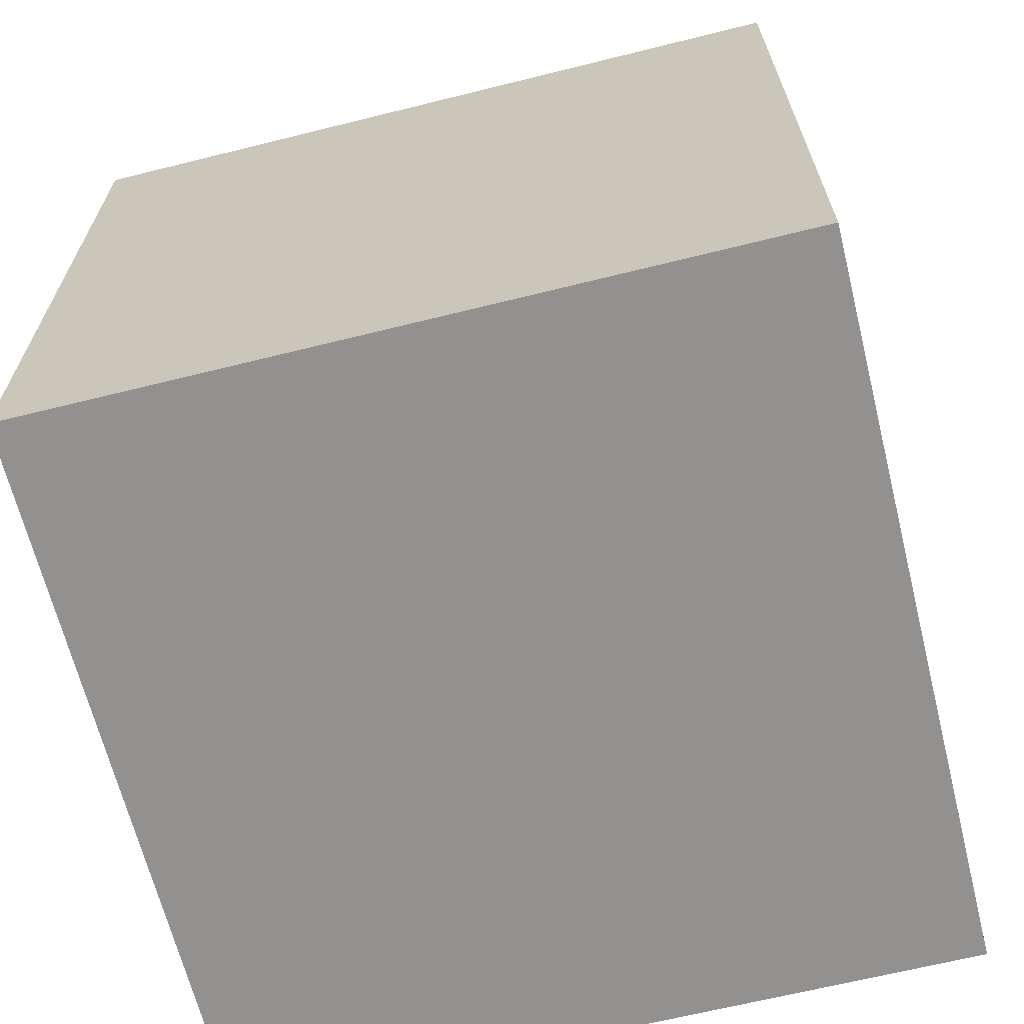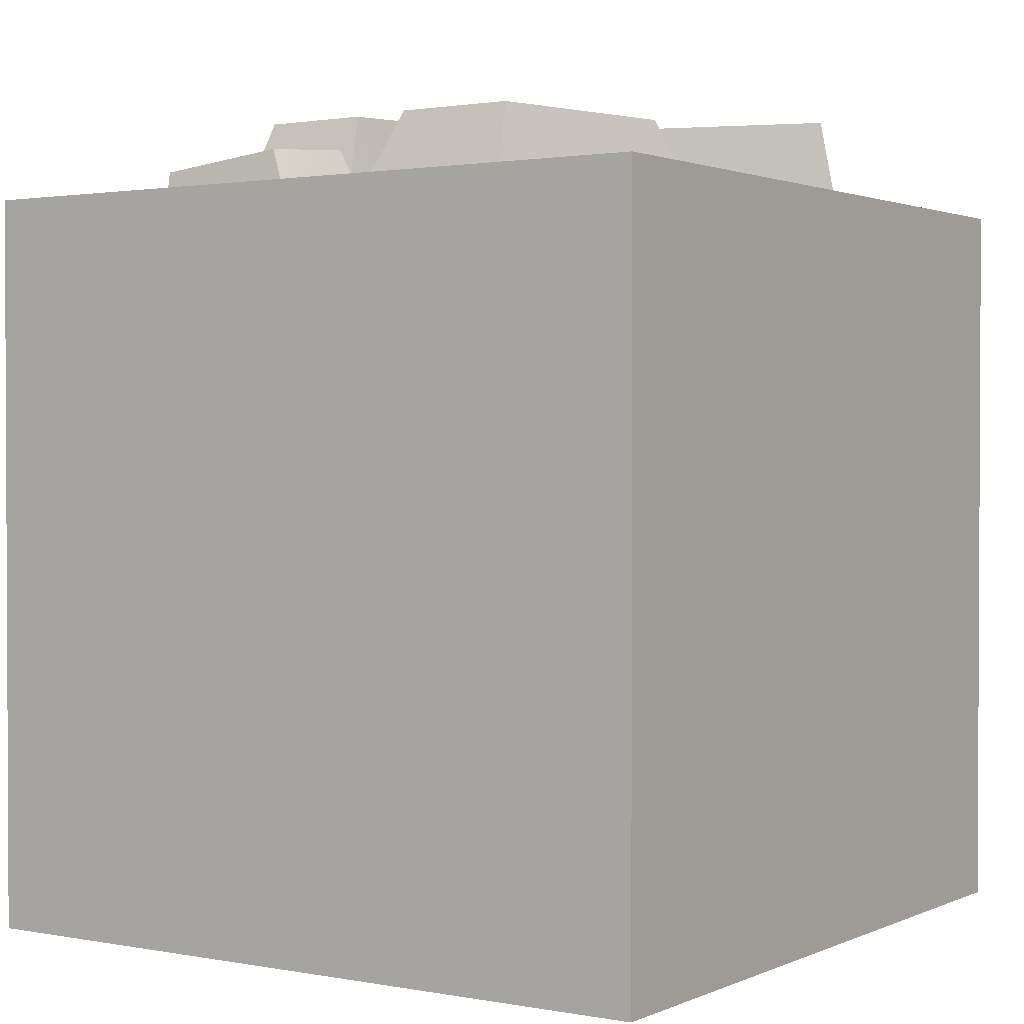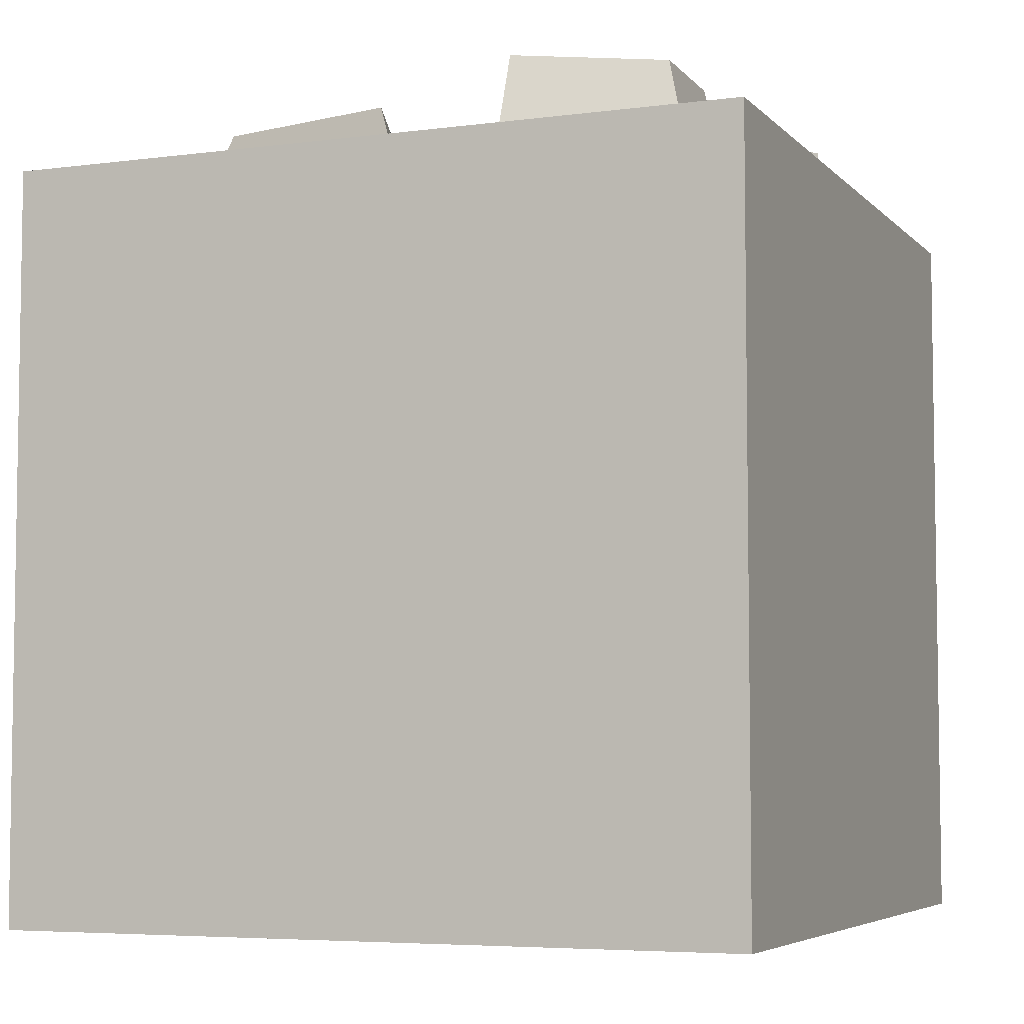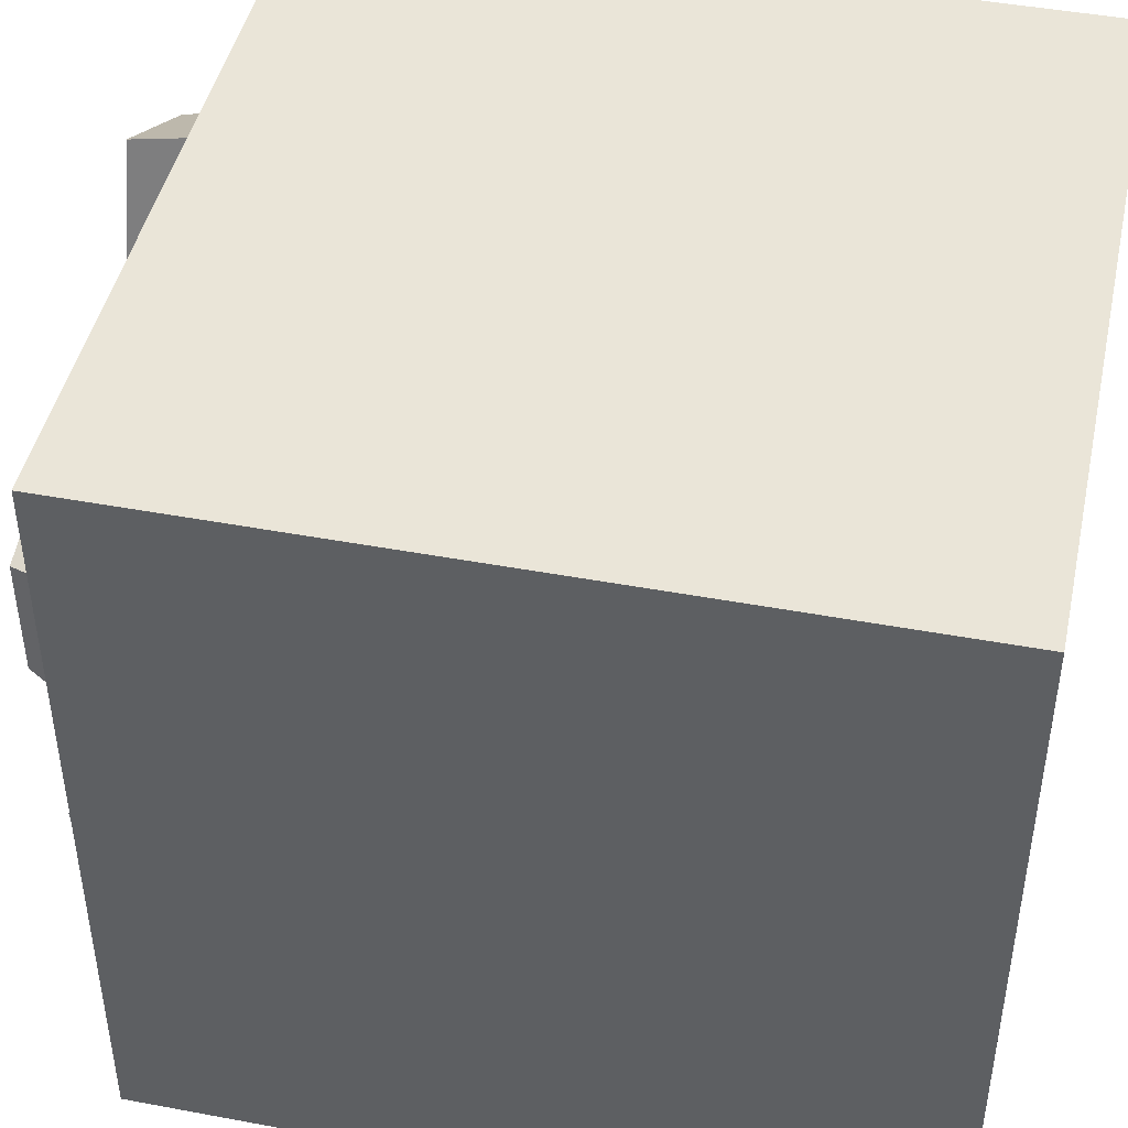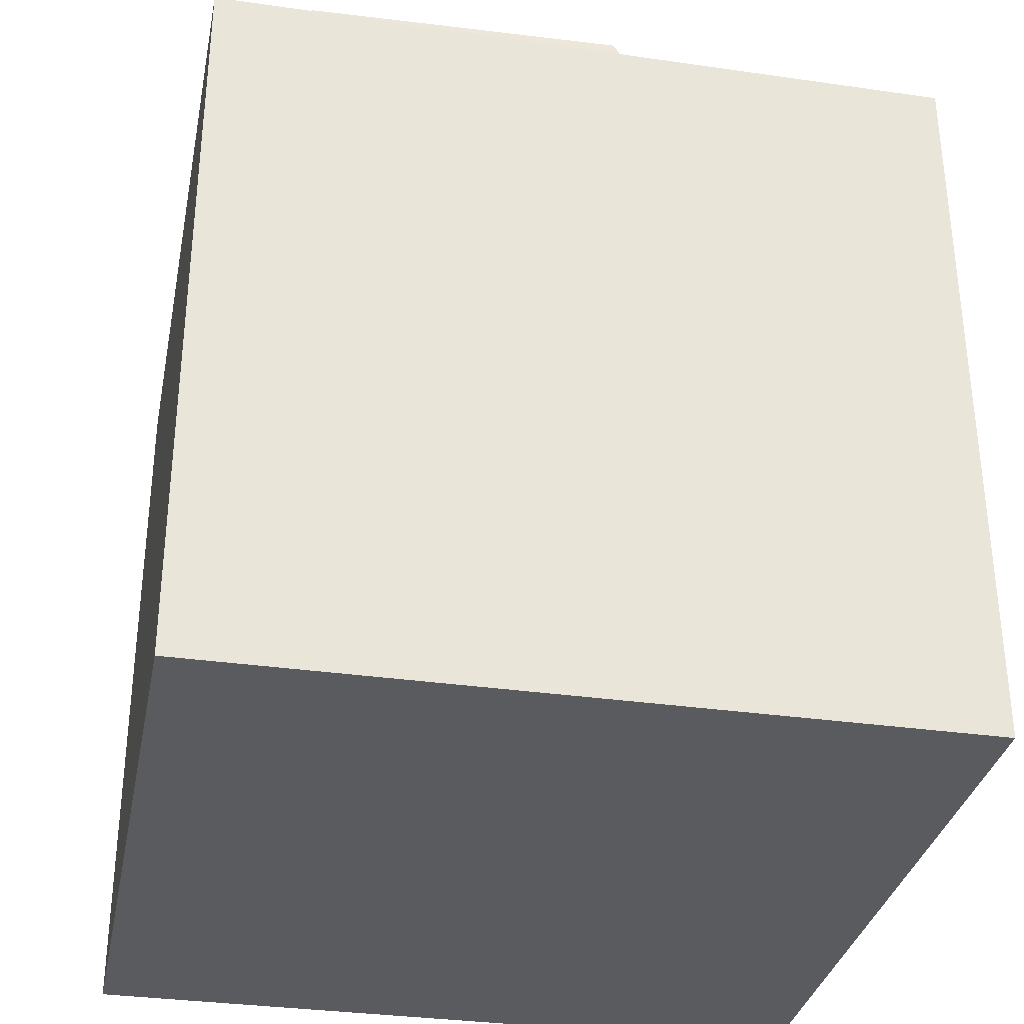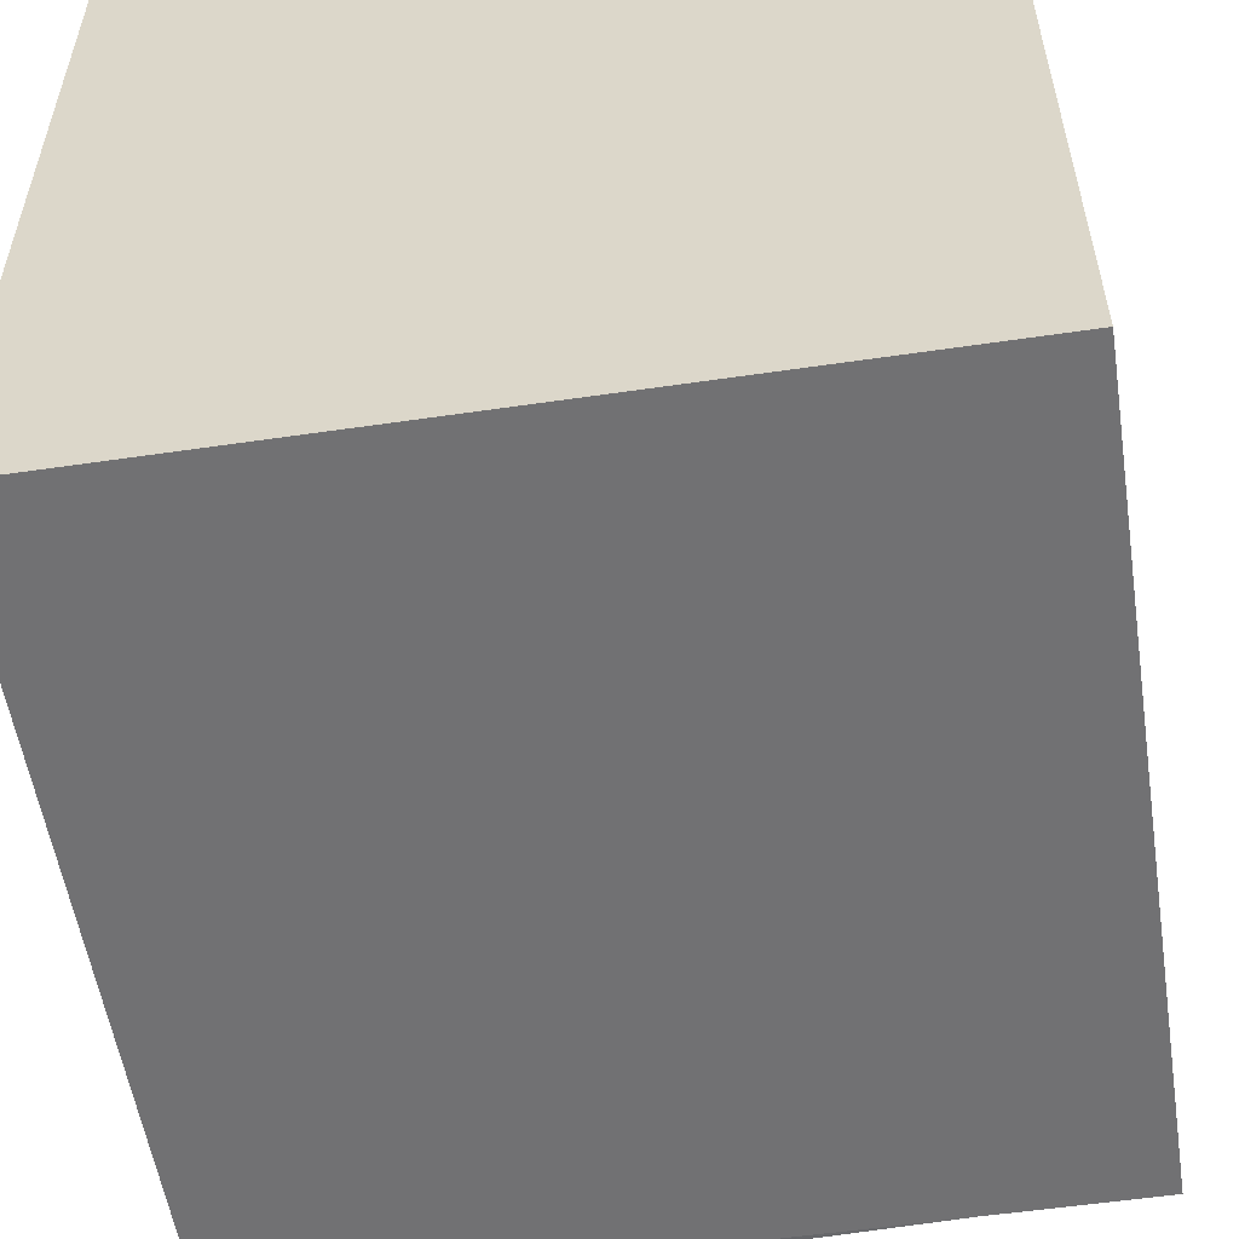
<metadata>
{"format":"obj","ext":"obj","renderer":"f3d","projection":"perspective","resolution":1024,"background":"white","views":[{"elev":-66.1,"azim":-76.0,"up":"+Y"},{"elev":1.5,"azim":-56.2,"up":"+Y"},{"elev":-5.5,"azim":22.2,"up":"+Y"},{"elev":45.2,"azim":-77.8,"up":"+Z"},{"elev":-33.0,"azim":168.8,"up":"+Y"},{"elev":-55.3,"azim":8.8,"up":"+Z"}]}
</metadata>
<code>
g default
v -0.3847 0.4837 0.2336
v -0.02989 0.4837 0.3212
v -0.3379 0.5984 0.2167
v -0.07671 0.5984 0.2811
v -0.3379 0.5984 0.05749
v -0.1567 0.5984 0.05749
v -0.3847 0.4837 0.01741
v -0.1386 0.4837 0.01741
v -0.1462 0.4715 -0.187
v 0.2086 0.4715 -0.132
v -0.07538 0.6402 -0.2181
v 0.2086 0.6402 -0.132
v -0.07538 0.6402 -0.3721
v 0.3591 0.6402 -0.3589
v -0.1462 0.4715 -0.4032
v 0.3591 0.4715 -0.3589
v 0.3263 0.4715 -0.3095
v 0.2414 0.4715 -0.1815
v 0.3263 0.5475 -0.3095
v 0.2414 0.5475 -0.1815
v 0.3729 0.4715 -0.09301
v 0.288 0.4715 0.03499
v 0.3729 0.5475 -0.09301
v 0.288 0.5475 0.03499
v 0.3665 0.4837 0.1286
v 0.03699 0.4837 0.07488
v 0.3395 0.6118 0.1497
v 0.06488 0.6118 0.105
v 0.3435 0.6118 0.3084
v 0.163 0.6118 0.4056
v 0.3714 0.4837 0.319
v 0.1547 0.4837 0.4357
v -0.2117 0.3303 -0.3203
v -0.2328 0.2858 0.04186
v -0.4367 0.3829 -0.2782
v -0.4522 0.3501 -0.01162
v -0.3933 0.535 -0.2955
v -0.3918 0.5551 -0.1154
v -0.2724 0.5369 -0.3438
v -0.2704 0.5642 -0.09917
v -0.5 -0.5 0.5
v 0.5 -0.5 0.5
v -0.5 0.5 0.5
v 0.5 0.5 0.5
v -0.5 0.5 -0.5
v 0.5 0.5 -0.5
v -0.5 -0.5 -0.5
v 0.5 -0.5 -0.5
g FlatGem:pCube16
f 2 4 1
f 1 4 3
f 4 6 3
f 3 6 5
f 6 8 5
f 5 8 7
f 2 8 4
f 4 8 6
f 7 1 5
f 5 1 3
f 9 10 11
f 11 10 12
f 11 12 13
f 13 12 14
f 14 16 13
f 13 16 15
f 22 21 24
f 24 21 23
f 15 9 13
f 13 9 11
f 14 19 16
f 16 19 17
f 14 12 19
f 19 12 20
f 12 10 20
f 20 10 18
f 17 19 21
f 21 19 23
f 19 20 23
f 23 20 24
f 20 18 24
f 24 18 22
f 26 28 25
f 25 28 27
f 28 30 27
f 27 30 29
f 29 30 31
f 31 30 32
f 26 32 28
f 28 32 30
f 25 27 31
f 31 27 29
f 36 38 35
f 35 38 37
f 38 40 37
f 37 40 39
f 34 40 36
f 36 40 38
f 33 35 39
f 39 35 37
f 39 40 33
f 33 40 34
f 41 42 43
f 43 42 44
f 43 44 45
f 45 44 46
f 45 46 47
f 47 46 48
f 47 48 41
f 41 48 42
f 42 48 44
f 44 48 46
f 47 41 45
f 45 41 43

</code>
